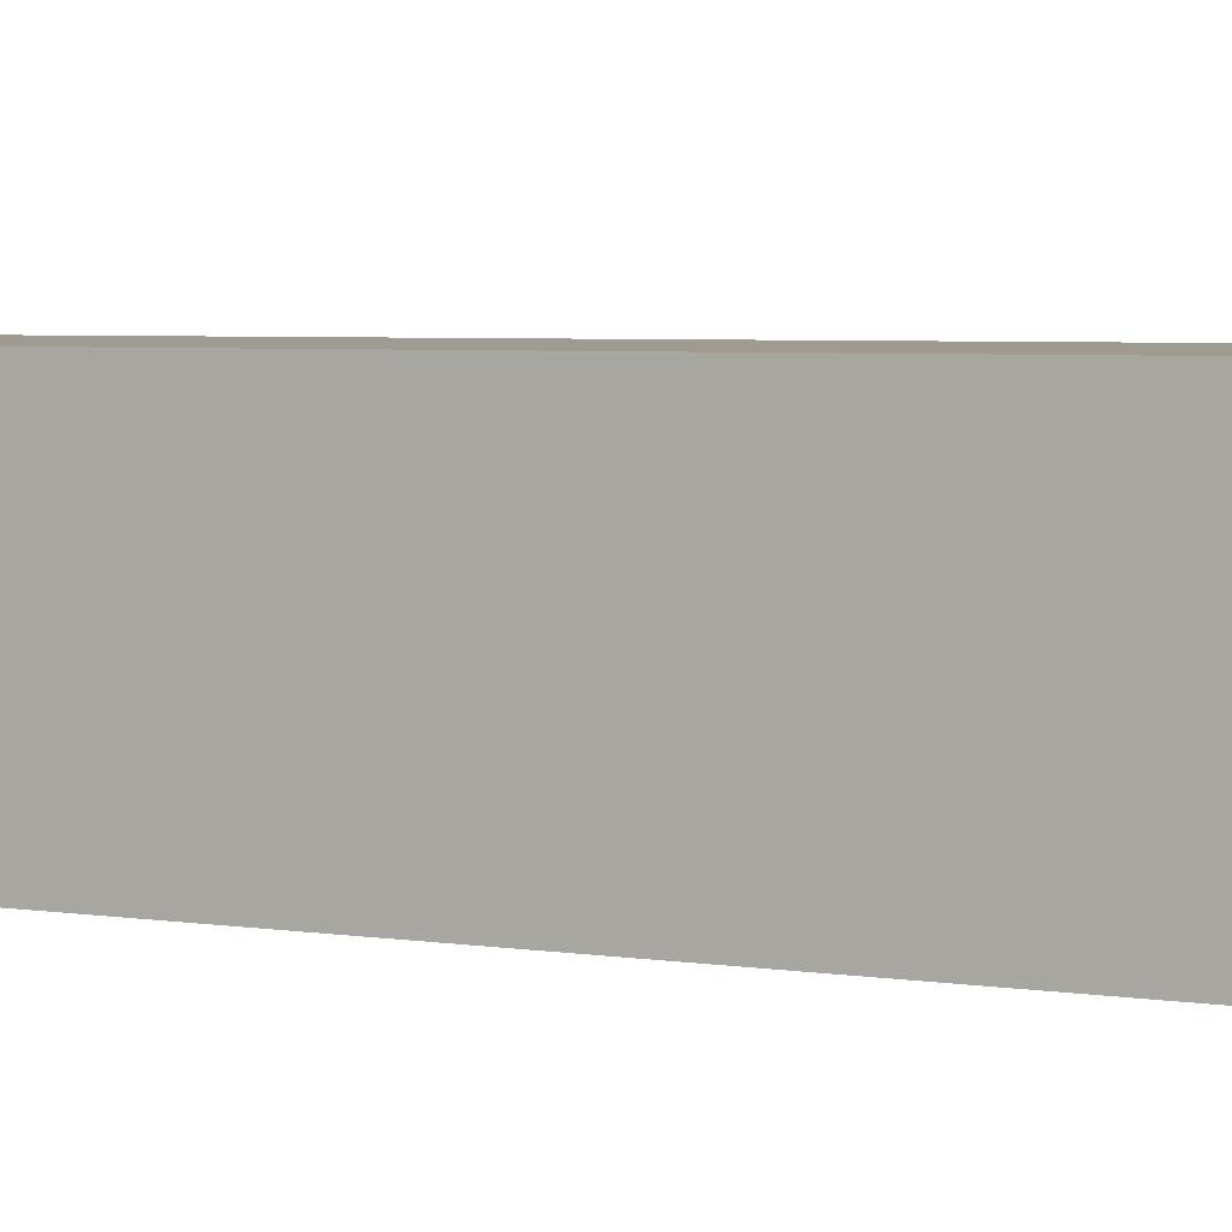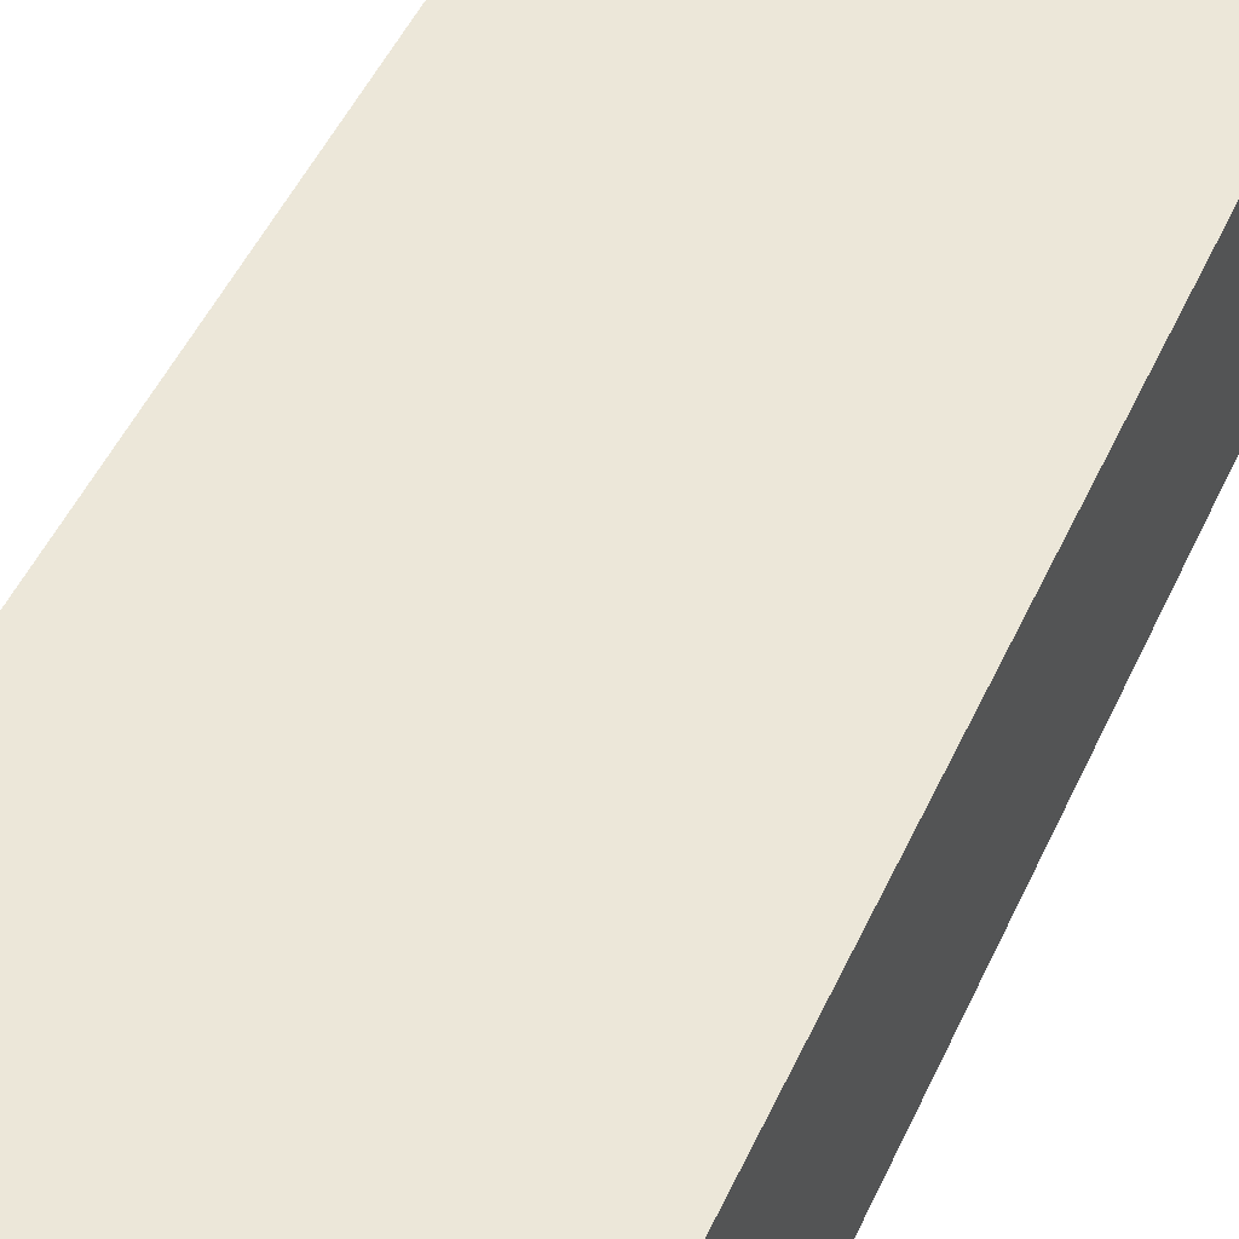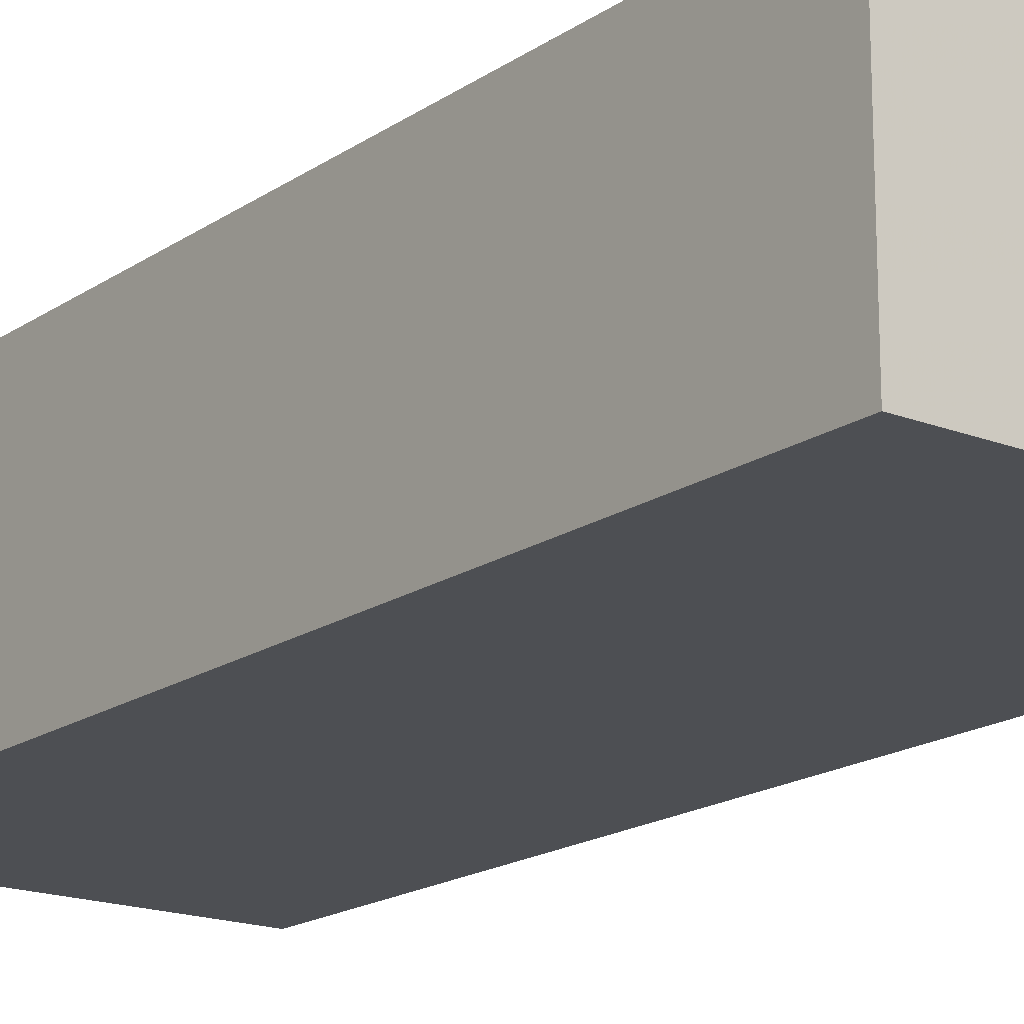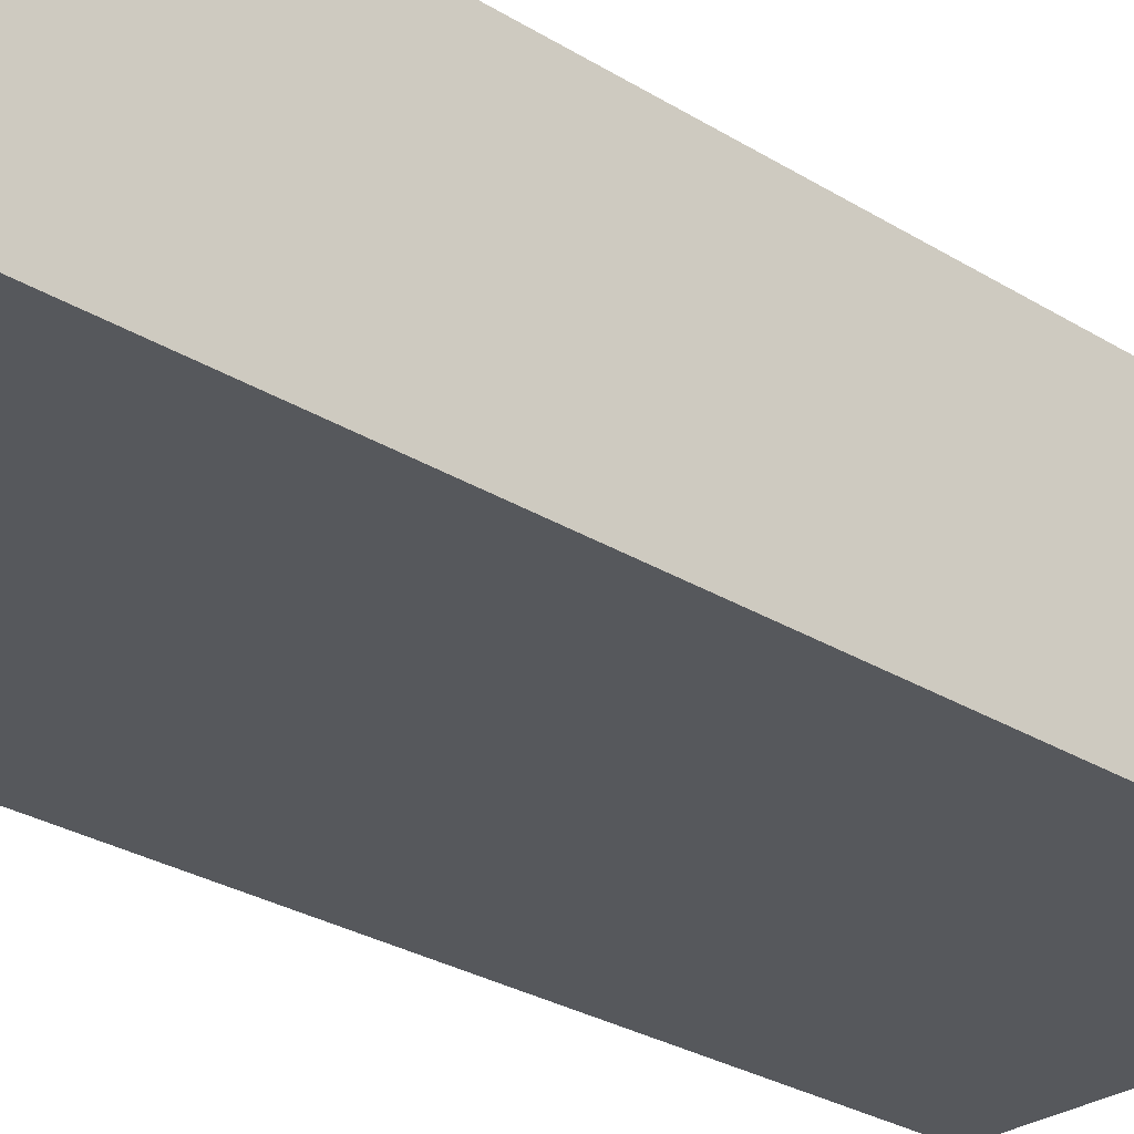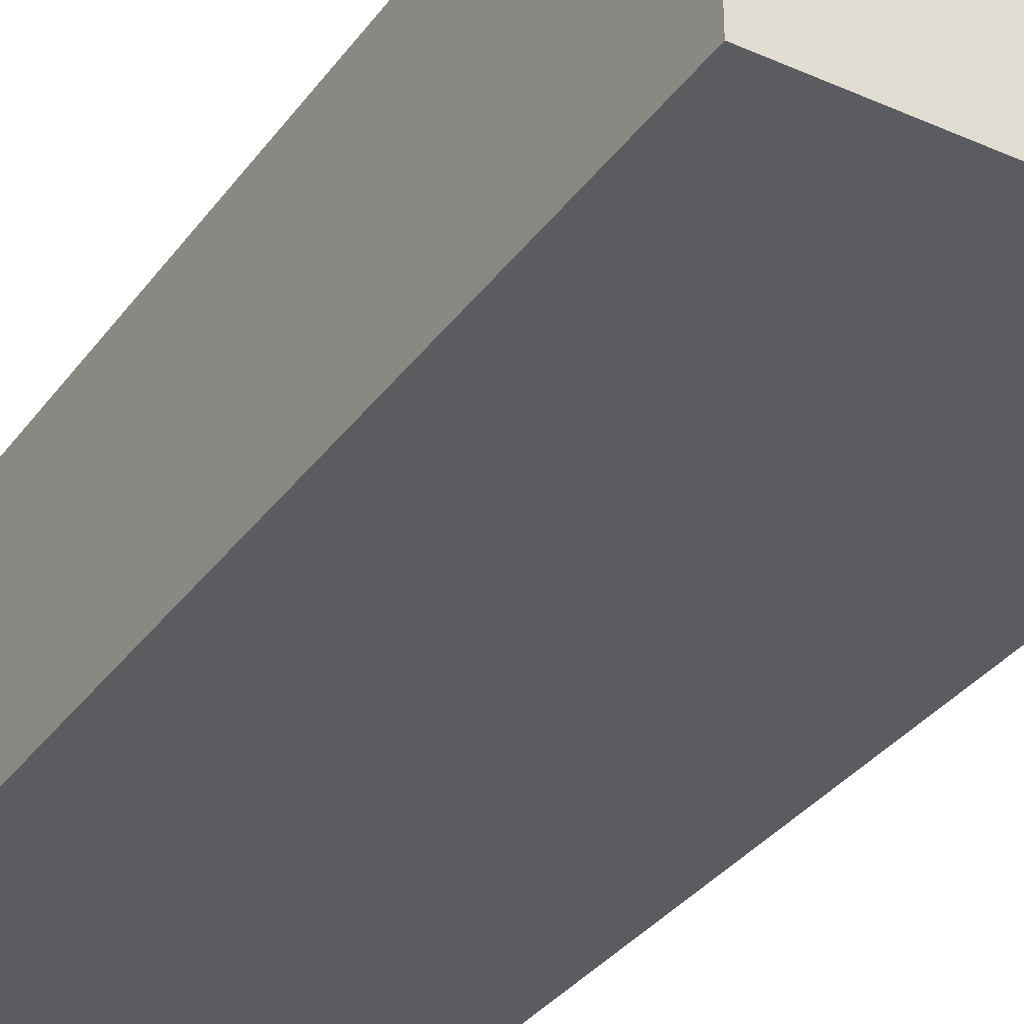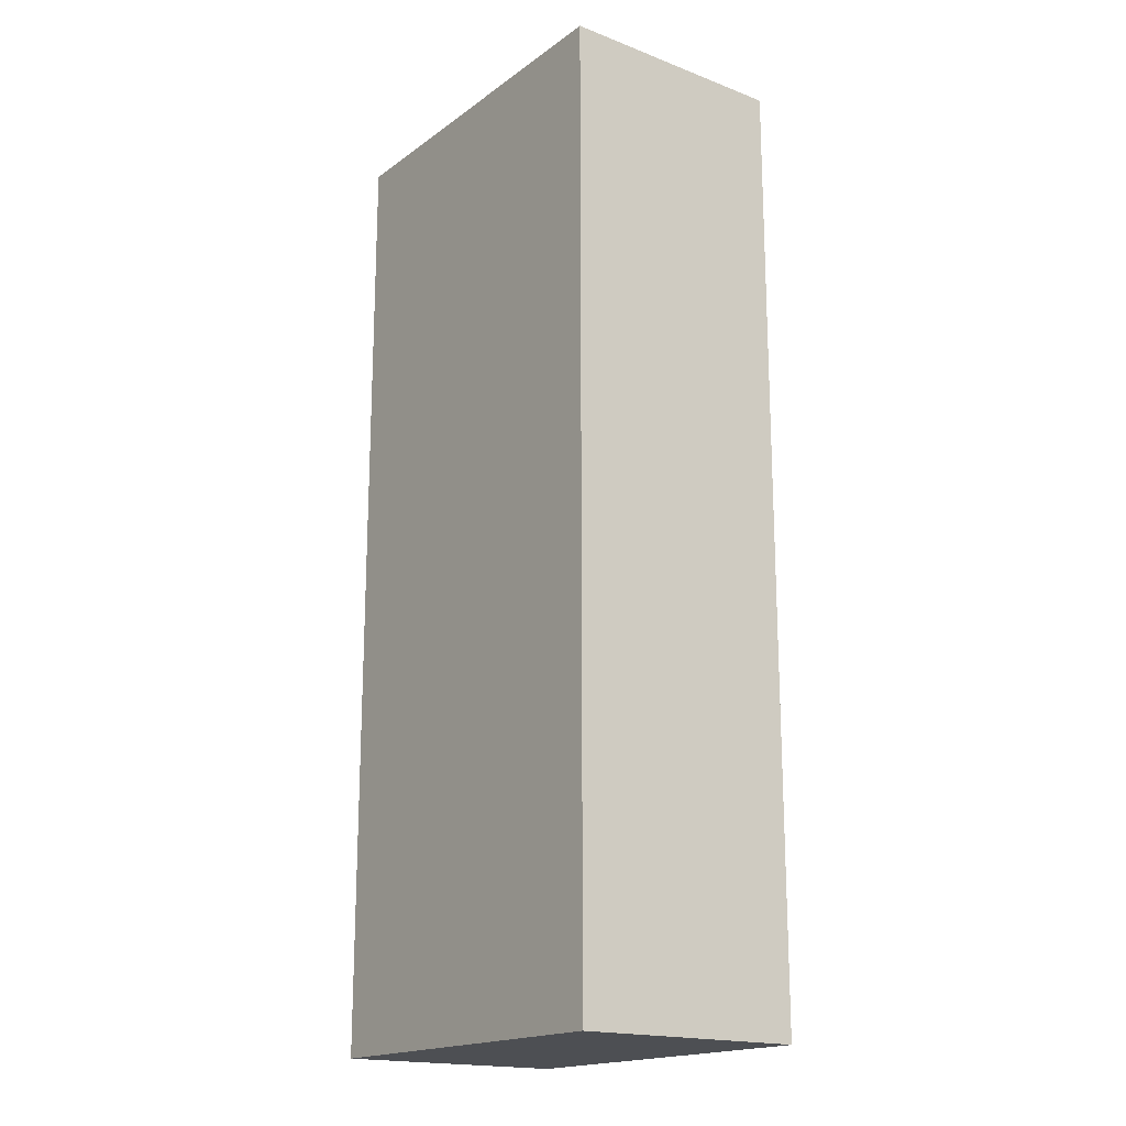
<metadata>
{"format":"obj","ext":"obj","renderer":"f3d","projection":"perspective","resolution":1024,"background":"white","views":[{"elev":4.0,"azim":-60.8,"up":"+Y"},{"elev":49.9,"azim":-155.9,"up":"+Y"},{"elev":-17.9,"azim":142.3,"up":"+Y"},{"elev":-27.6,"azim":46.4,"up":"+Y"},{"elev":-34.1,"azim":-30.8,"up":"+Y"},{"elev":-18.0,"azim":53.6,"up":"+Z"}]}
</metadata>
<code>
o 4761
v 2251 1879 8.268
v 2251 1879 8.268
v 2251 1879 8.268
v 2251 1879 8.473
v 2251 1879 8.473
v 2251 1879 8.473
v 2251 1879 8.268
v 2251 1879 8.268
v 2251 1879 8.268
v 2251 1879 8.473
v 2251 1879 8.268
v 2251 1879 8.473
v 2251 1879 8.473
v 2251 1879 8.473
v 2251 1879 8.473
v 2251 1879 8.473
v 2251 1879 8.268
v 2251 1879 8.473
v 2251 1879 8.268
v 2251 1879 8.473
v 2251 1879 8.473
v 2251 1879 8.268
v 2251 1879 8.473
v 2251 1879 8.473
v 2251 1879 8.268
v 2251 1879 8.268
v 2251 1879 8.473
v 2251 1879 8.268
v 2251 1879 8.268
f 1 2 3
f 1 4 5
f 6 2 7
f 8 9 7
f 10 7 11
f 12 13 14
f 14 15 16
f 17 15 18
f 19 20 21
f 22 23 20
f 24 25 26
f 27 28 29

</code>
